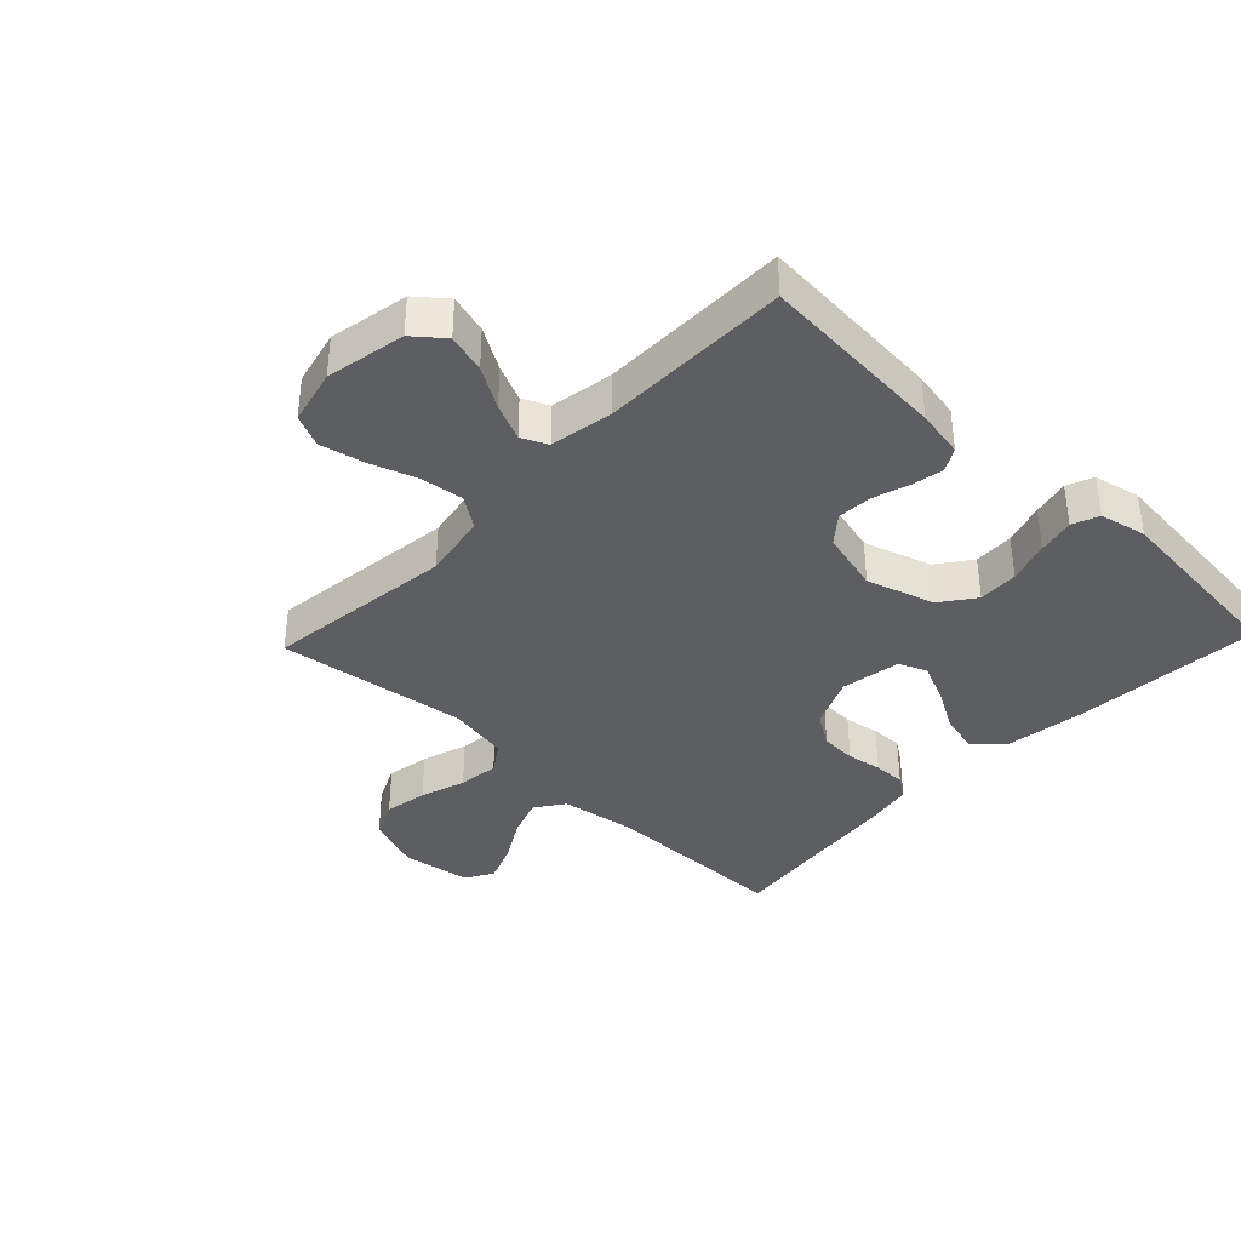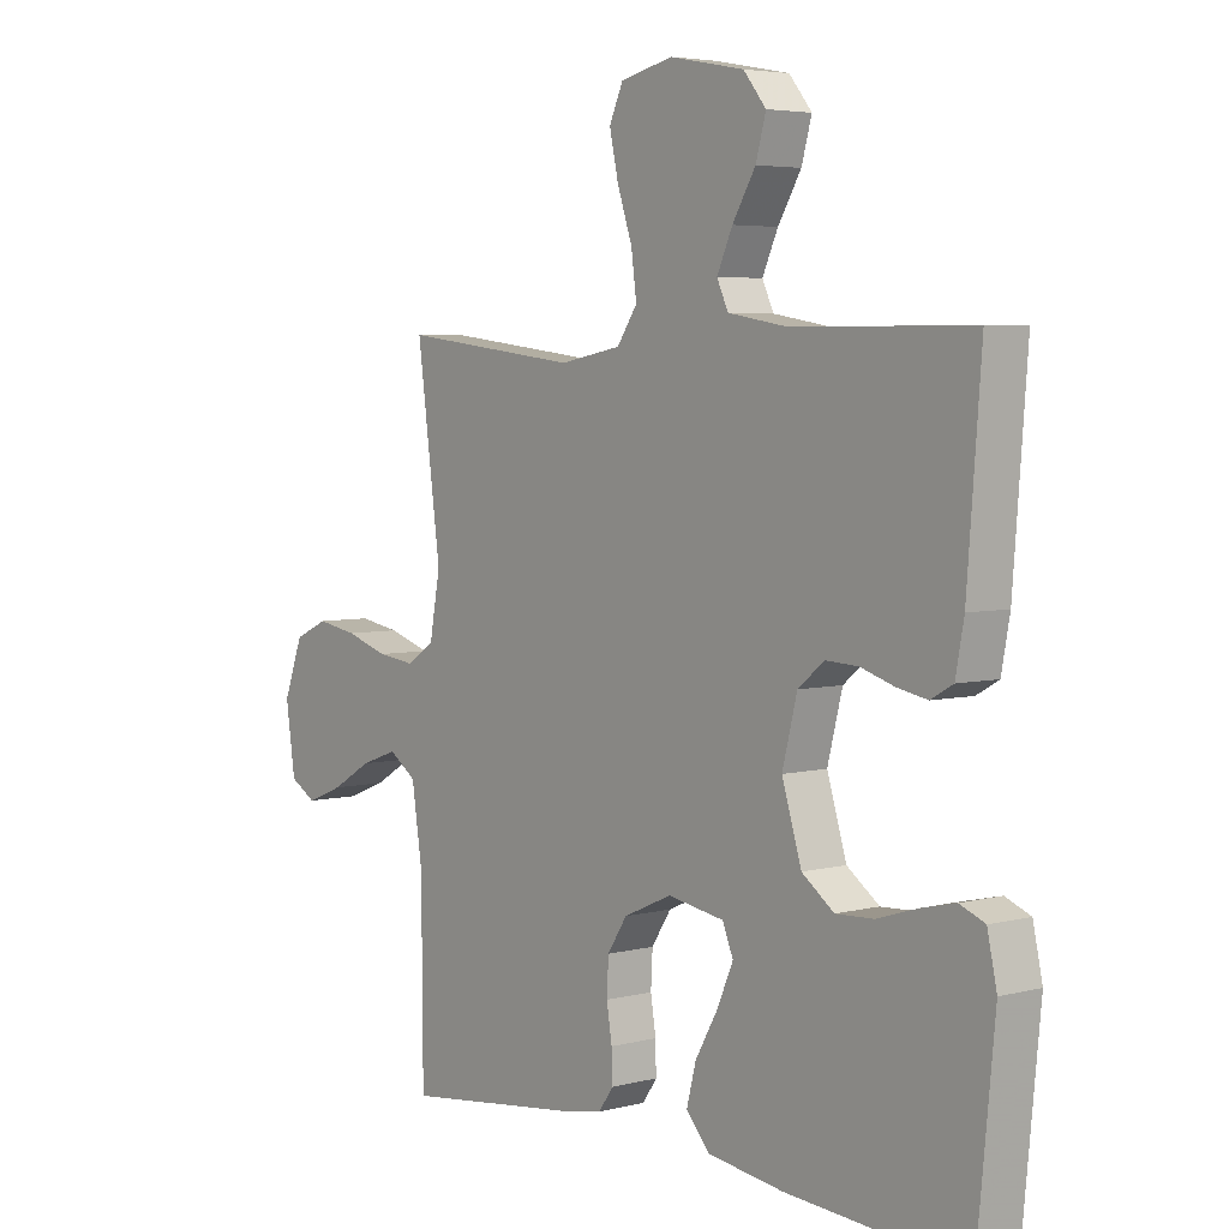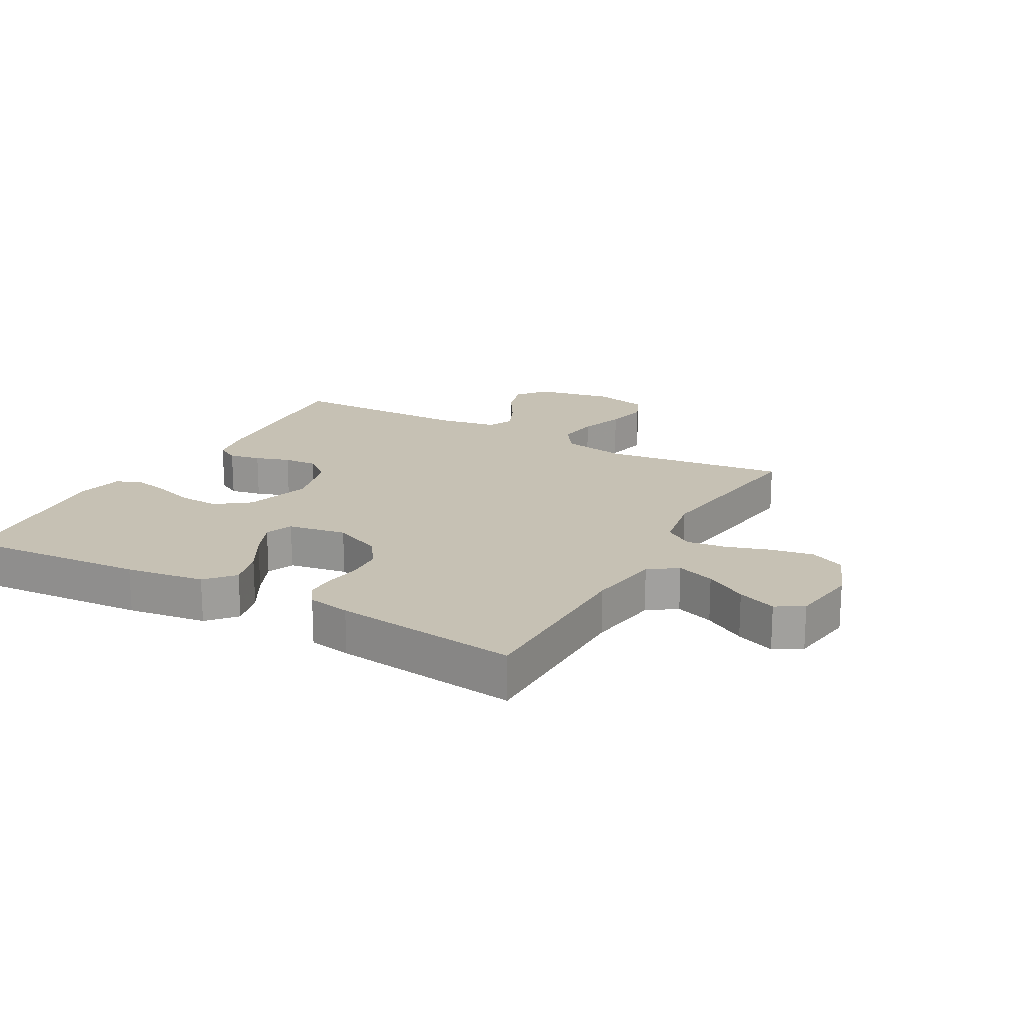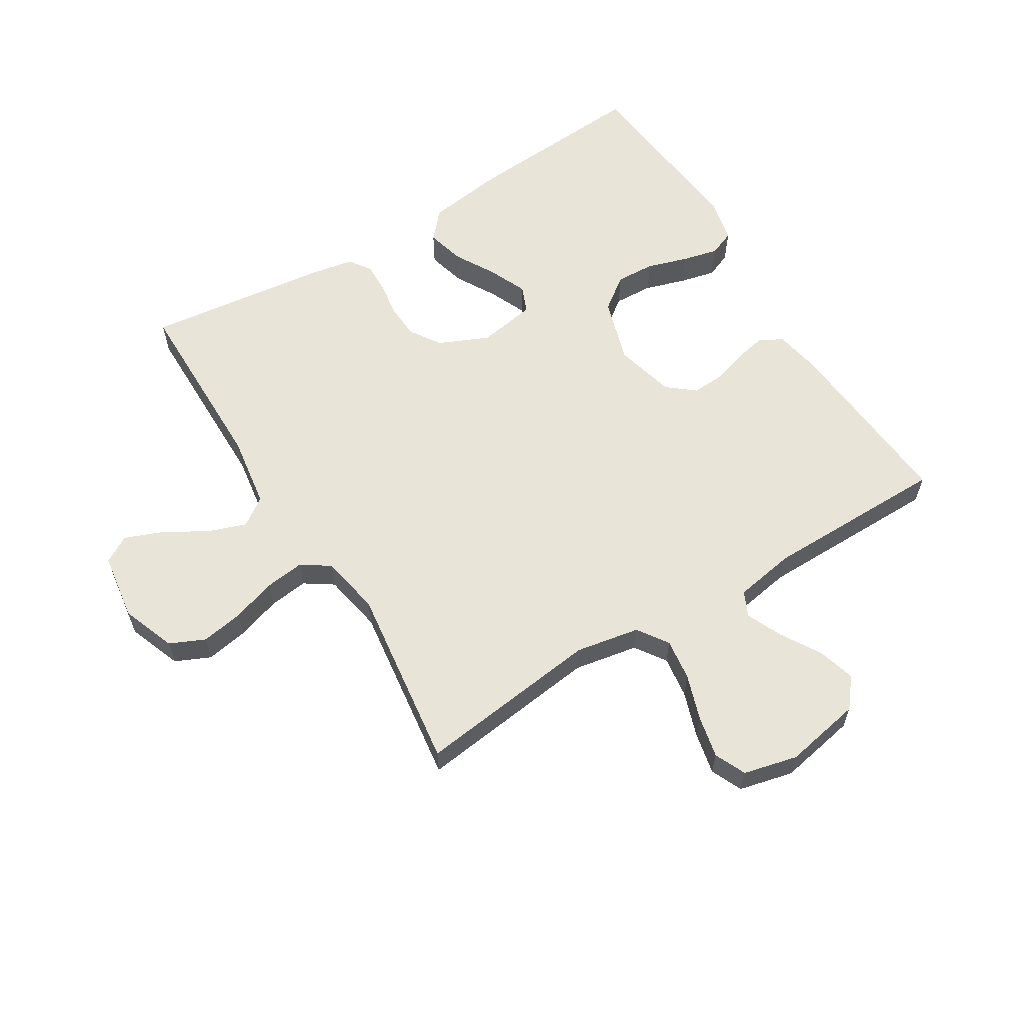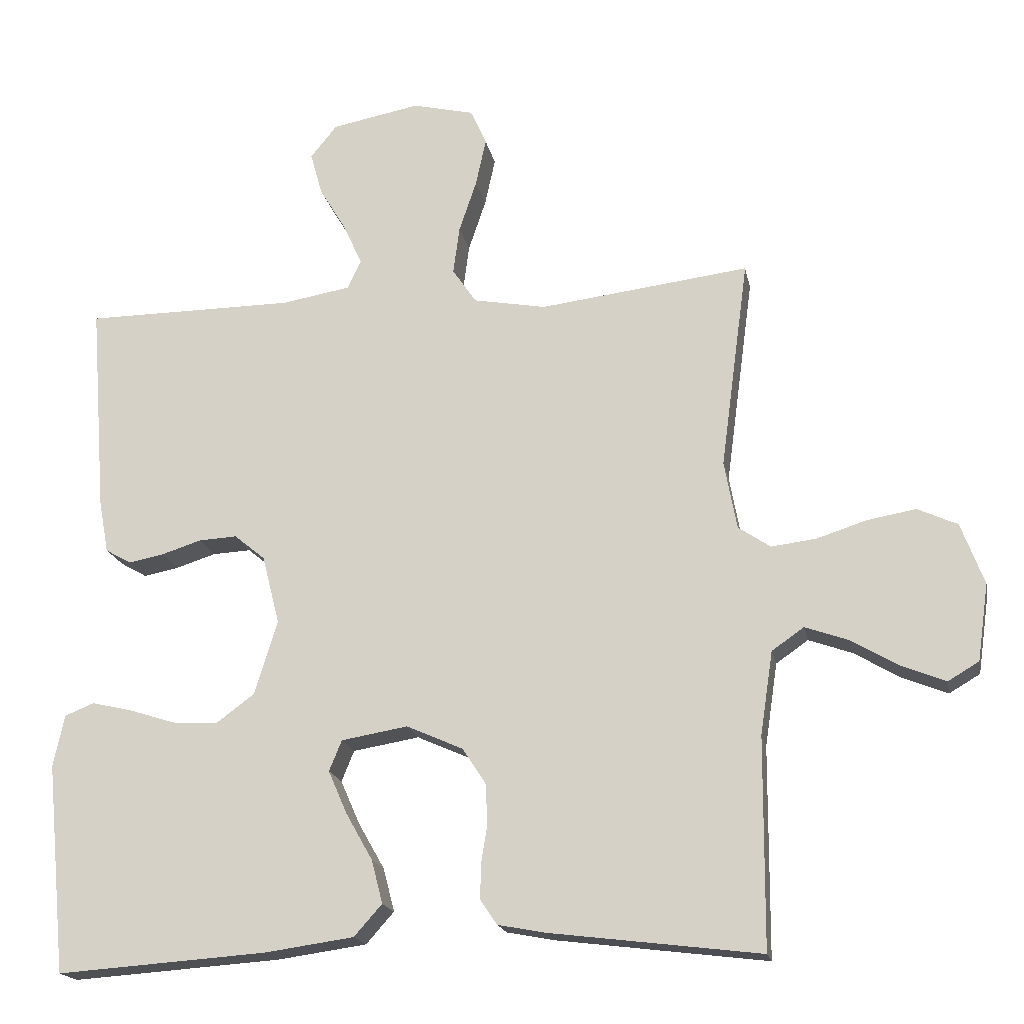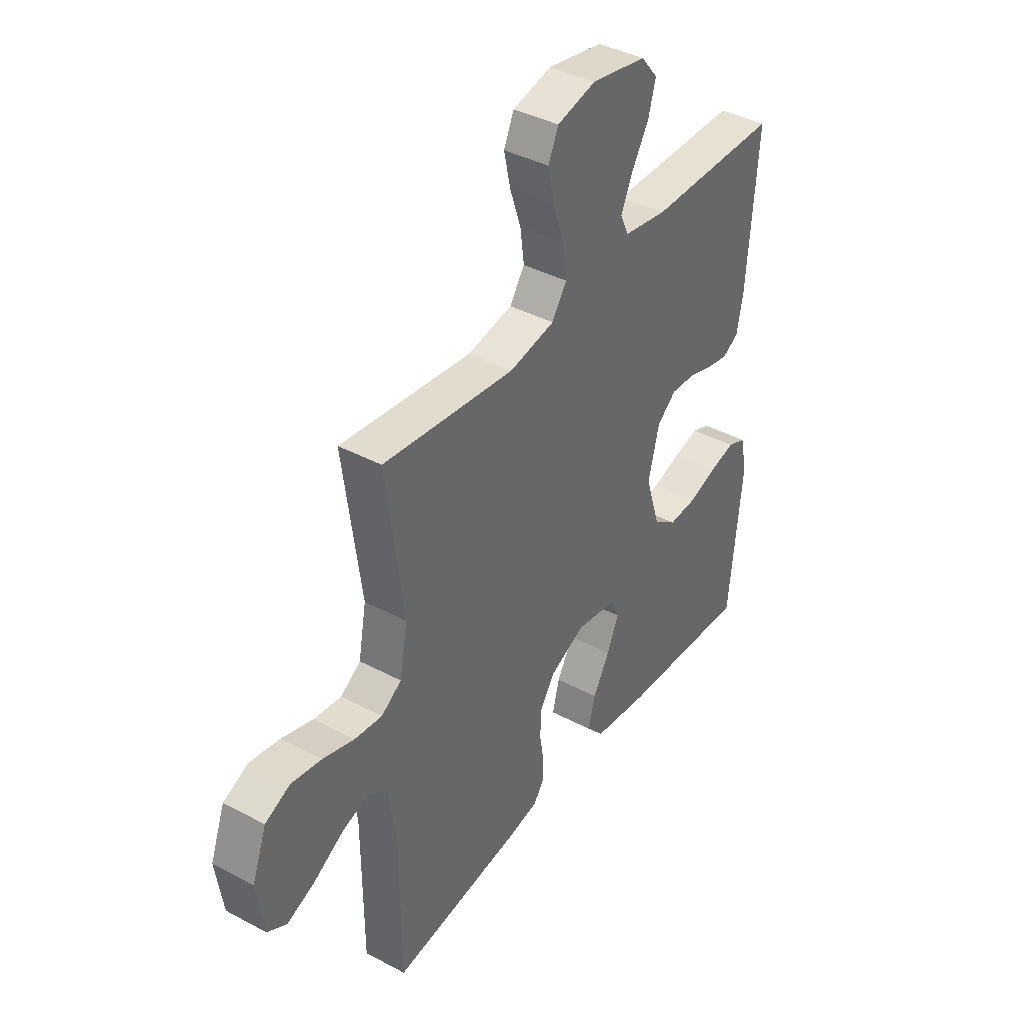
<metadata>
{"format":"obj","ext":"obj","renderer":"f3d","projection":"perspective","resolution":1024,"background":"white","views":[{"elev":-37.5,"azim":46.4,"up":"+Y"},{"elev":4.6,"azim":50.6,"up":"+Z"},{"elev":18.6,"azim":-151.1,"up":"+Y"},{"elev":60.4,"azim":-31.6,"up":"+Y"},{"elev":-18.2,"azim":-169.0,"up":"+Z"},{"elev":39.9,"azim":-56.6,"up":"+Z"}]}
</metadata>
<code>
v 0.5 0.07 0.5
v 0.477 0.07 0.2
v 0.463 0.07 0.124
v 0.426 0.07 0.103
v 0.375 0.07 0.113
v 0.319 0.07 0.131
v 0.264 0.07 0.134
v 0.22 0.07 0.098
v 0.195 0.07 0
v 0.228 0.07 -0.107
v 0.282 0.07 -0.147
v 0.346 0.07 -0.144
v 0.412 0.07 -0.123
v 0.471 0.07 -0.109
v 0.513 0.07 -0.126
v 0.529 0.07 -0.2
v 0.5 0.07 -0.5
v 0.2 0.07 -0.479
v 0.072 0.07 -0.461
v 0.032 0.07 -0.416
v 0.048 0.07 -0.354
v 0.086 0.07 -0.287
v 0.113 0.07 -0.225
v 0.095 0.07 -0.181
v 0 0.07 -0.165
v -0.081 0.07 -0.201
v -0.114 0.07 -0.252
v -0.117 0.07 -0.309
v -0.108 0.07 -0.365
v -0.107 0.07 -0.415
v -0.131 0.07 -0.45
v -0.2 0.07 -0.463
v -0.5 0.07 -0.5
v -0.502 0.07 -0.2
v -0.52 0.07 -0.081
v -0.566 0.07 -0.049
v -0.628 0.07 -0.071
v -0.696 0.07 -0.111
v -0.759 0.07 -0.136
v -0.803 0.07 -0.11
v -0.819 0.07 0
v -0.786 0.07 0.088
v -0.729 0.07 0.114
v -0.66 0.07 0.102
v -0.588 0.07 0.079
v -0.524 0.07 0.071
v -0.478 0.07 0.102
v -0.46 0.07 0.2
v -0.5 0.07 0.5
v -0.2 0.07 0.463
v -0.096 0.07 0.482
v -0.062 0.07 0.532
v -0.071 0.07 0.6
v -0.096 0.07 0.674
v -0.111 0.07 0.743
v -0.088 0.07 0.794
v 0 0.07 0.815
v 0.126 0.07 0.791
v 0.164 0.07 0.744
v 0.147 0.07 0.683
v 0.108 0.07 0.618
v 0.082 0.07 0.56
v 0.101 0.07 0.519
v 0.2 0.07 0.502
v 0.5 0 0.5
v 0.477 0 0.2
v 0.463 0 0.124
v 0.426 0 0.103
v 0.375 0 0.113
v 0.319 0 0.131
v 0.264 0 0.134
v 0.22 0 0.098
v 0.195 0 0
v 0.228 0 -0.107
v 0.282 0 -0.147
v 0.346 0 -0.144
v 0.412 0 -0.123
v 0.471 0 -0.109
v 0.513 0 -0.126
v 0.529 0 -0.2
v 0.5 0 -0.5
v 0.2 0 -0.479
v 0.072 0 -0.461
v 0.032 0 -0.416
v 0.048 0 -0.354
v 0.086 0 -0.287
v 0.113 0 -0.225
v 0.095 0 -0.181
v 0 0 -0.165
v -0.081 0 -0.201
v -0.114 0 -0.252
v -0.117 0 -0.309
v -0.108 0 -0.365
v -0.107 0 -0.415
v -0.131 0 -0.45
v -0.2 0 -0.463
v -0.5 0 -0.5
v -0.502 0 -0.2
v -0.52 0 -0.081
v -0.566 0 -0.049
v -0.628 0 -0.071
v -0.696 0 -0.111
v -0.759 0 -0.136
v -0.803 0 -0.11
v -0.819 0 0
v -0.786 0 0.088
v -0.729 0 0.114
v -0.66 0 0.102
v -0.588 0 0.079
v -0.524 0 0.071
v -0.478 0 0.102
v -0.46 0 0.2
v -0.5 0 0.5
v -0.2 0 0.463
v -0.096 0 0.482
v -0.062 0 0.532
v -0.071 0 0.6
v -0.096 0 0.674
v -0.111 0 0.743
v -0.088 0 0.794
v 0 0 0.815
v 0.126 0 0.791
v 0.164 0 0.744
v 0.147 0 0.683
v 0.108 0 0.618
v 0.082 0 0.56
v 0.101 0 0.519
v 0.2 0 0.502
f 59 60 61
f 58 59 61
f 57 58 61
f 56 57 61
f 55 56 61
f 54 55 61
f 53 54 61
f 52 53 61 62
f 51 52 62 63
f 48 49 50
f 47 48 50 51
f 43 44 45
f 42 43 45
f 41 42 45
f 40 41 45
f 39 40 45
f 38 39 45
f 37 38 45
f 36 37 45 46
f 35 36 46 47
f 32 33 34
f 31 32 34
f 30 31 34
f 29 30 34
f 28 29 34
f 35 47 51
f 34 35 51
f 28 34 51
f 27 28 51
f 20 21 22
f 19 20 22
f 18 19 22
f 17 18 22
f 16 17 22
f 15 16 22
f 14 15 22
f 13 14 22
f 12 13 22
f 11 12 22 23
f 10 11 23 24
f 4 5 6
f 3 4 6
f 2 3 6
f 1 2 6
f 64 1 6
f 64 6 7
f 51 63 64
f 27 51 64
f 26 27 64
f 25 26 64
f 9 10 24 25
f 8 9 25 64
f 7 8 64
f 125 124 123
f 125 123 122
f 125 122 121
f 125 121 120
f 125 120 119
f 125 119 118
f 125 118 117
f 126 125 117 116
f 127 126 116 115
f 114 113 112
f 115 114 112 111
f 109 108 107
f 109 107 106
f 109 106 105
f 109 105 104
f 109 104 103
f 109 103 102
f 109 102 101
f 110 109 101 100
f 111 110 100 99
f 98 97 96
f 98 96 95
f 98 95 94
f 98 94 93
f 98 93 92
f 115 111 99
f 115 99 98
f 115 98 92
f 115 92 91
f 86 85 84
f 86 84 83
f 86 83 82
f 86 82 81
f 86 81 80
f 86 80 79
f 86 79 78
f 86 78 77
f 86 77 76
f 87 86 76 75
f 88 87 75 74
f 70 69 68
f 70 68 67
f 70 67 66
f 70 66 65
f 70 65 128
f 71 70 128
f 128 127 115
f 128 115 91
f 128 91 90
f 128 90 89
f 89 88 74 73
f 128 89 73 72
f 128 72 71
f 1 65 66 2
f 2 66 67 3
f 3 67 68 4
f 4 68 69 5
f 5 69 70 6
f 6 70 71 7
f 7 71 72 8
f 8 72 73 9
f 9 73 74 10
f 10 74 75 11
f 11 75 76 12
f 12 76 77 13
f 13 77 78 14
f 14 78 79 15
f 15 79 80 16
f 16 80 81 17
f 17 81 82 18
f 18 82 83 19
f 19 83 84 20
f 20 84 85 21
f 21 85 86 22
f 22 86 87 23
f 23 87 88 24
f 24 88 89 25
f 25 89 90 26
f 26 90 91 27
f 27 91 92 28
f 28 92 93 29
f 29 93 94 30
f 30 94 95 31
f 31 95 96 32
f 32 96 97 33
f 33 97 98 34
f 34 98 99 35
f 35 99 100 36
f 36 100 101 37
f 37 101 102 38
f 38 102 103 39
f 39 103 104 40
f 40 104 105 41
f 41 105 106 42
f 42 106 107 43
f 43 107 108 44
f 44 108 109 45
f 45 109 110 46
f 46 110 111 47
f 47 111 112 48
f 48 112 113 49
f 49 113 114 50
f 50 114 115 51
f 51 115 116 52
f 52 116 117 53
f 53 117 118 54
f 54 118 119 55
f 55 119 120 56
f 56 120 121 57
f 57 121 122 58
f 58 122 123 59
f 59 123 124 60
f 60 124 125 61
f 61 125 126 62
f 62 126 127 63
f 63 127 128 64
f 64 128 65 1

</code>
